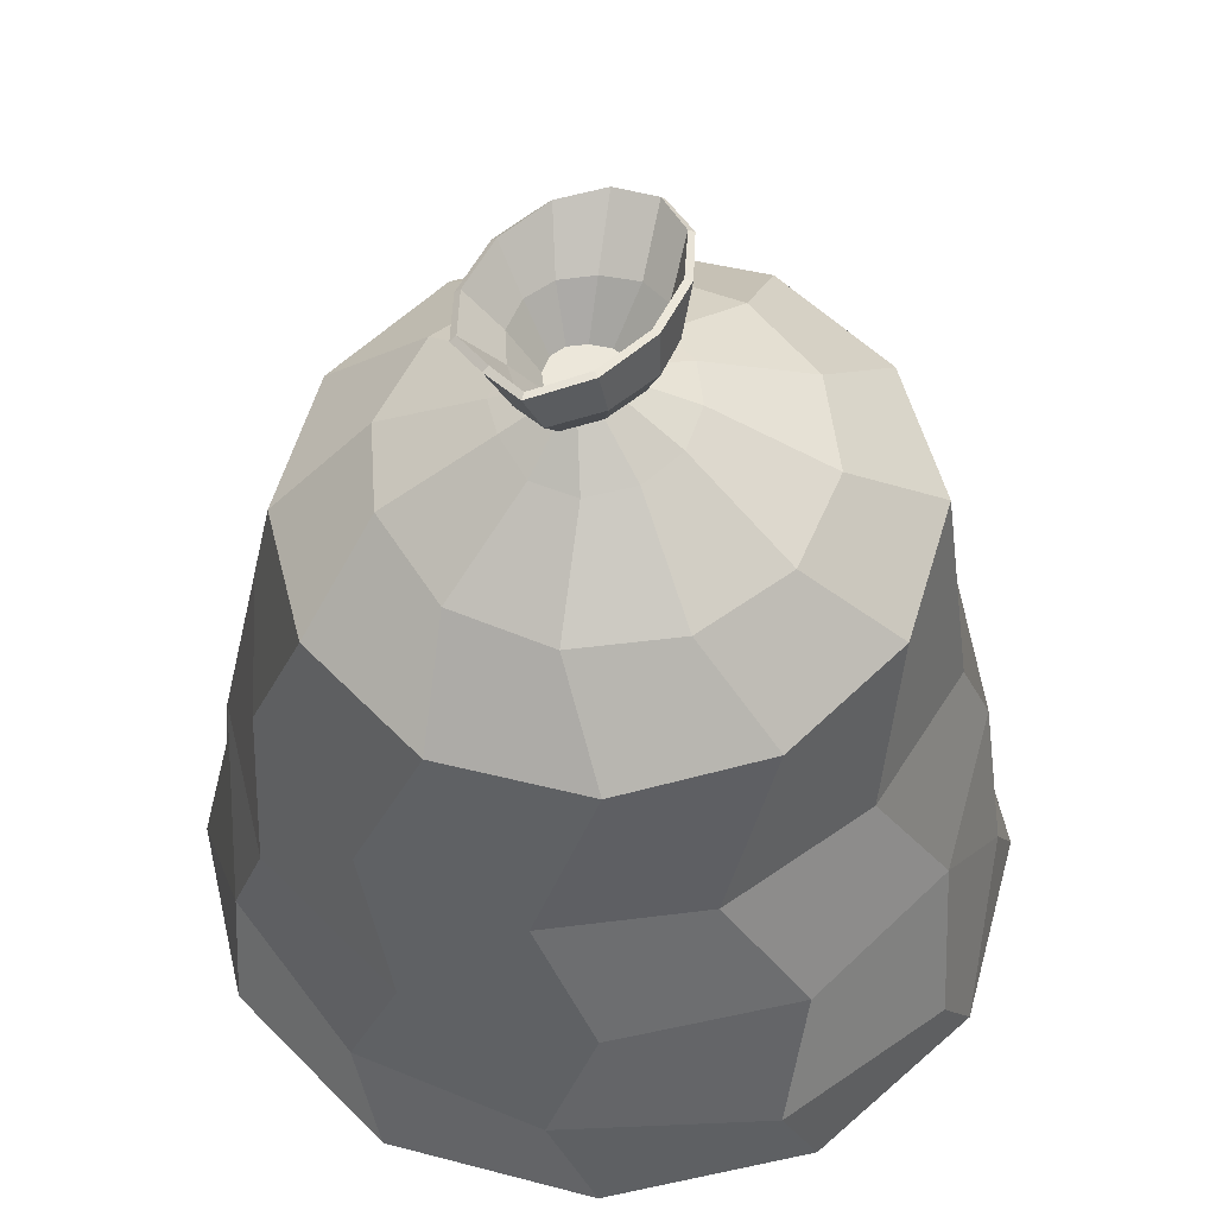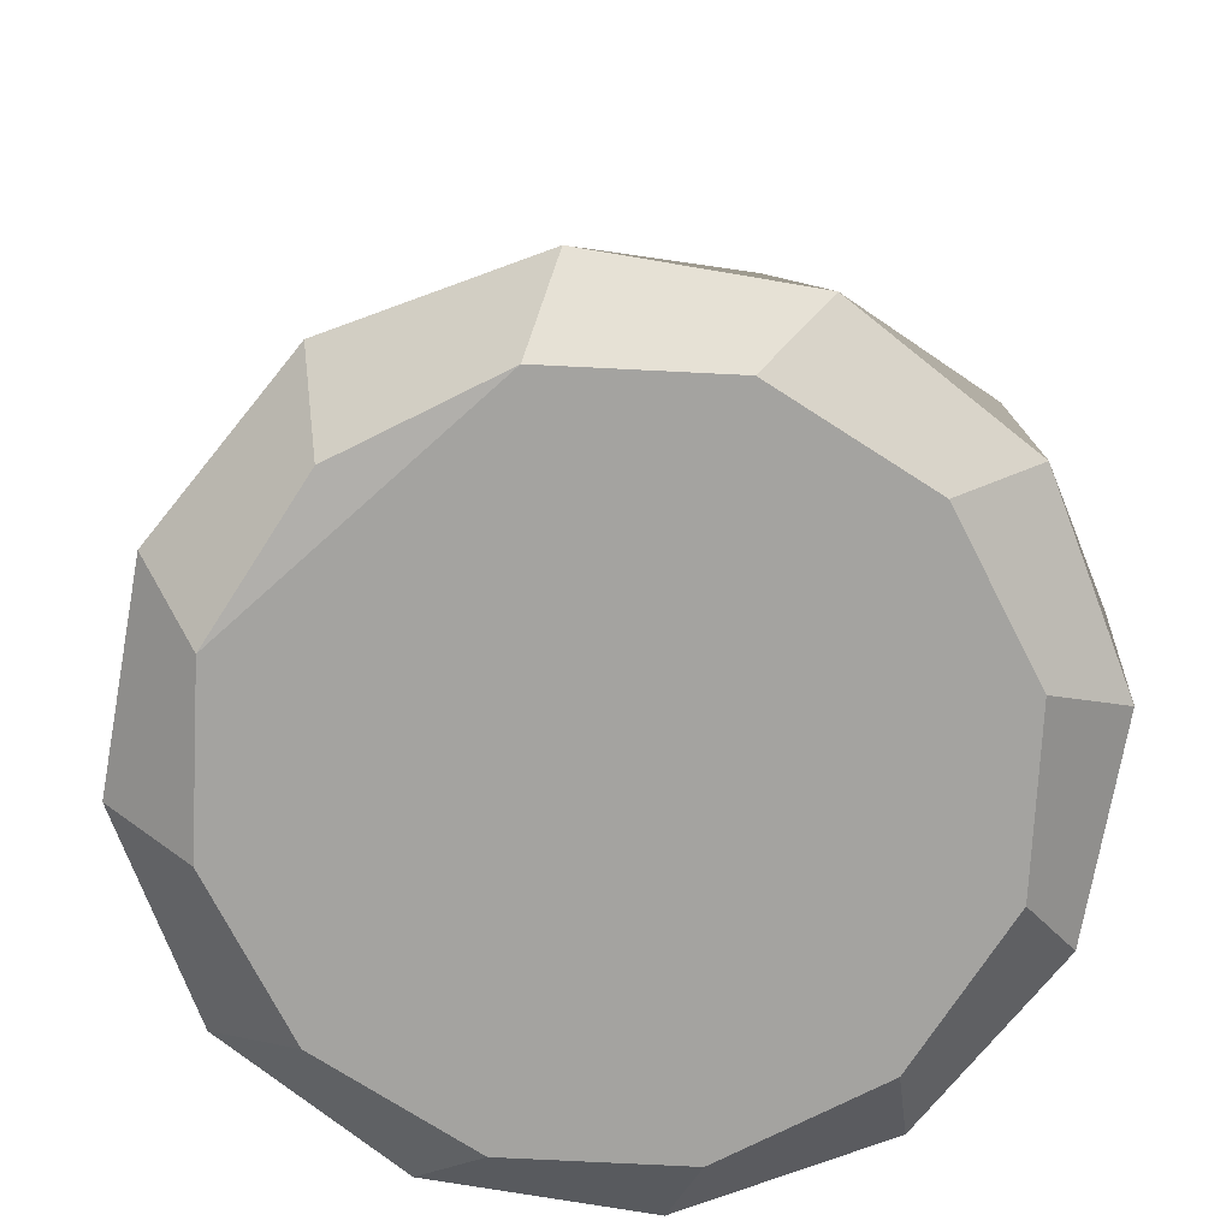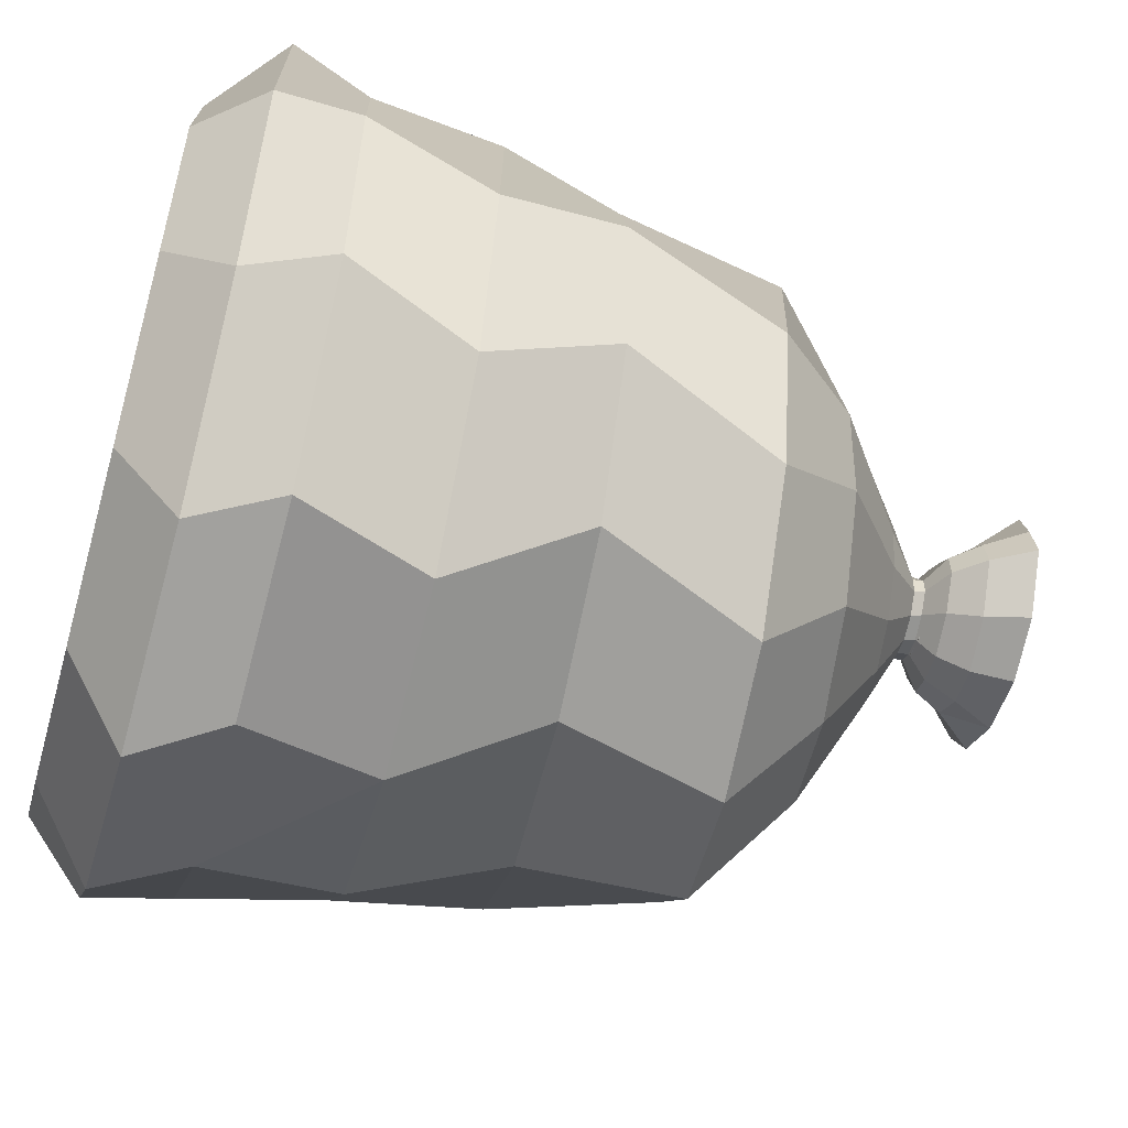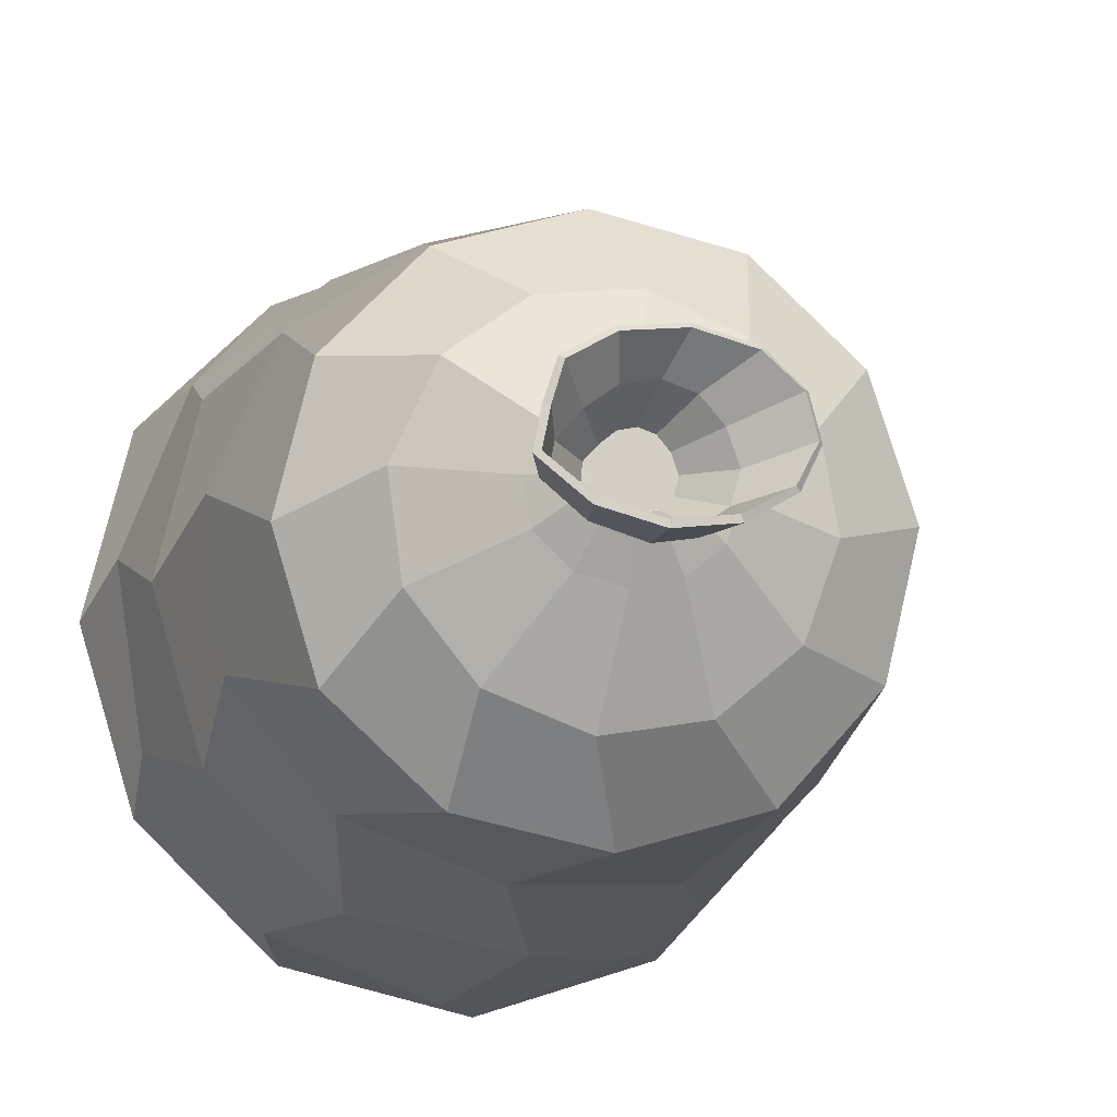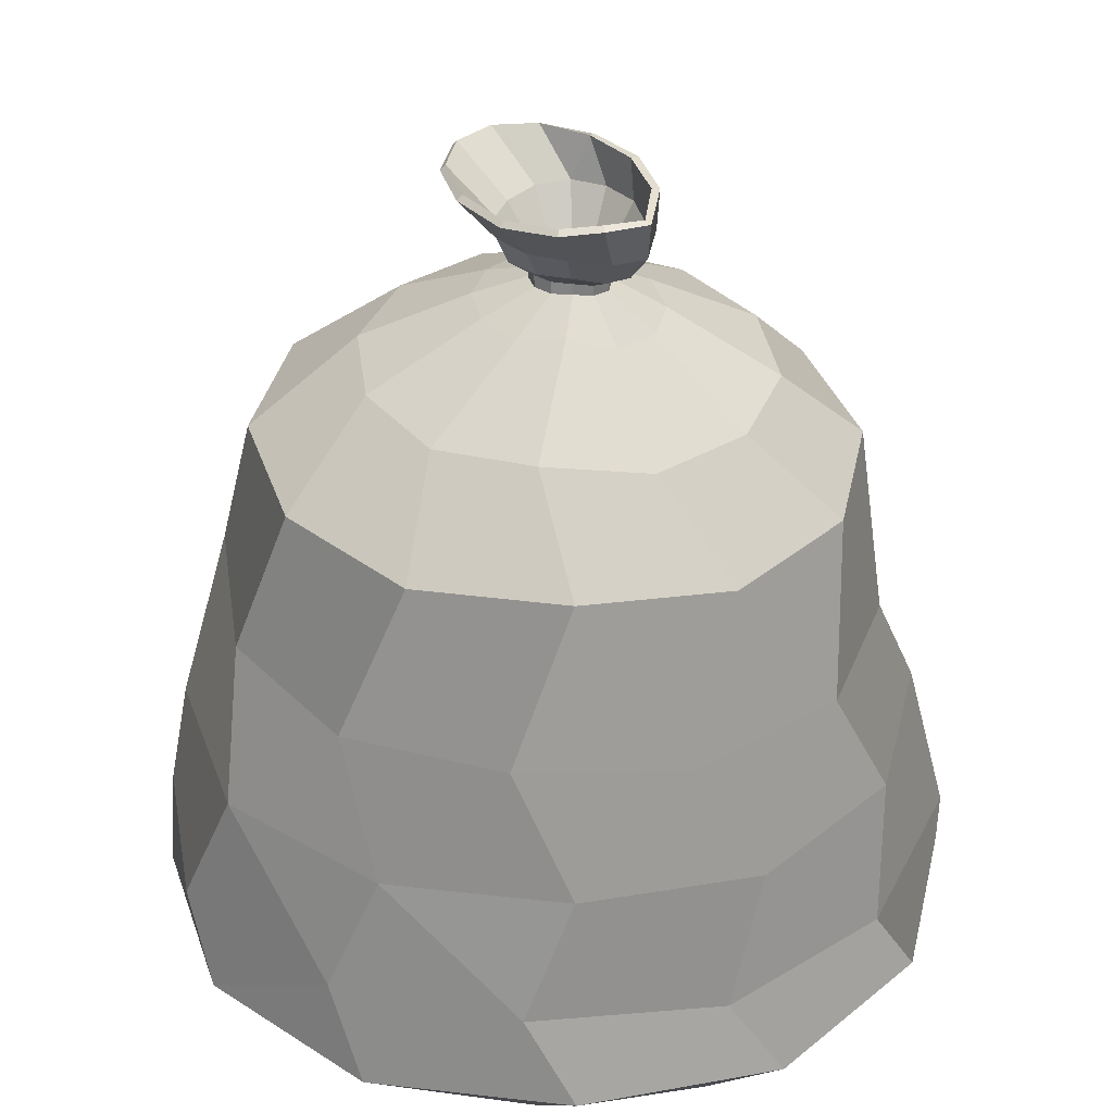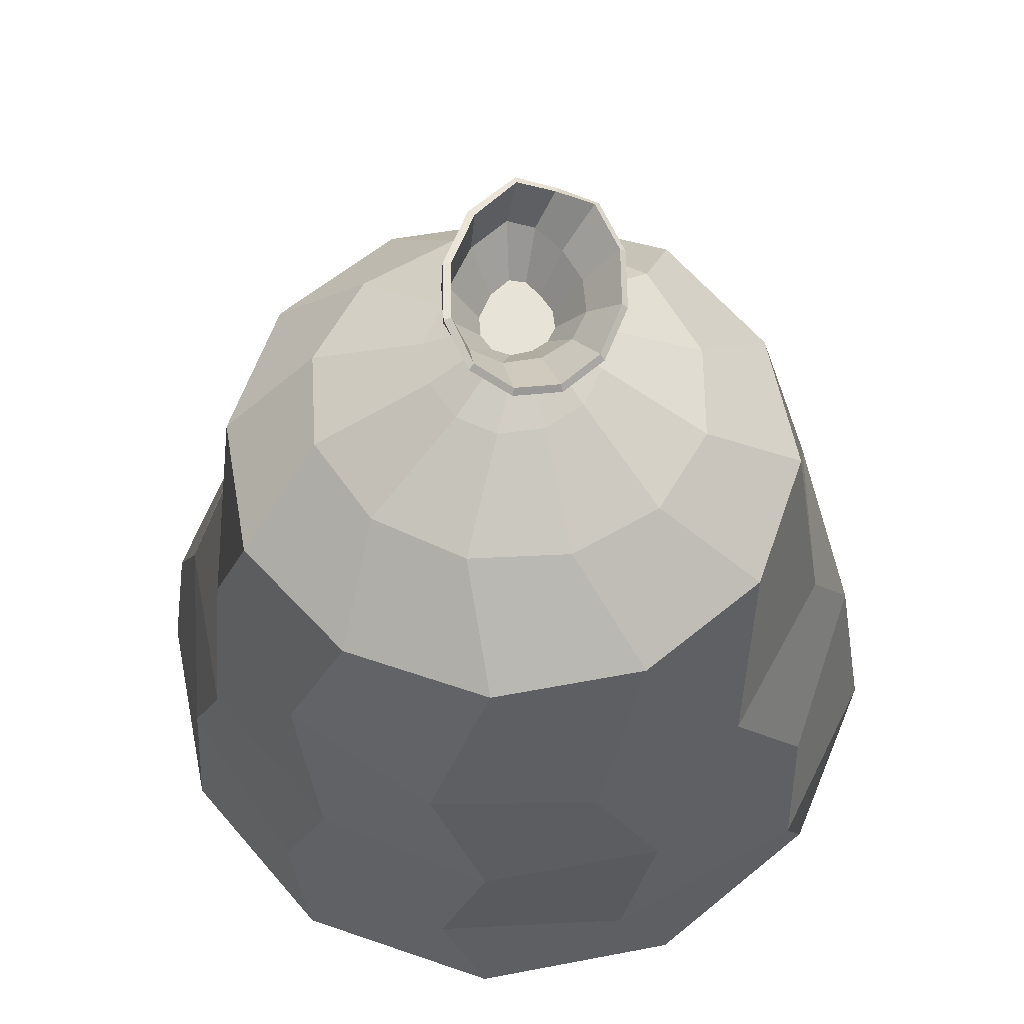
<metadata>
{"format":"obj","ext":"obj","renderer":"f3d","projection":"perspective","resolution":1024,"background":"white","views":[{"elev":51.6,"azim":123.1,"up":"+Y"},{"elev":-72.8,"azim":97.5,"up":"+Y"},{"elev":-56.0,"azim":74.3,"up":"+Z"},{"elev":-12.6,"azim":163.9,"up":"+Z"},{"elev":32.3,"azim":59.2,"up":"+Y"},{"elev":62.0,"azim":-83.8,"up":"+Y"}]}
</metadata>
<code>
o Bag_3
v 0.04233 0.1466 -0.4282
v -0.01056 0.6076 -0.3162
v 0.2375 0.1466 -0.3565
v 0.1495 0.5949 -0.2818
v 0.3723 0.1473 -0.1701
v 0.2708 0.5853 -0.1701
v 0.4054 0.147 0.03902
v 0.3189 0.5814 -0.01246
v 0.3317 0.1589 0.2363
v 0.2828 0.5974 0.1486
v 0.1696 0.1476 0.3728
v 0.1712 0.5946 0.2691
v -0.04214 0.1469 0.4338
v 0.01451 0.6079 0.3178
v -0.2373 0.1466 0.3616
v -0.1456 0.6213 0.2816
v -0.372 0.1472 0.1703
v -0.2661 0.6309 0.1697
v -0.4056 0.147 -0.03896
v -0.3158 0.6346 0.01197
v -0.3306 0.1469 -0.236
v -0.2777 0.6305 -0.1477
v -0.1692 0.1477 -0.373
v -0.1673 0.6214 -0.2706
v -0.01425 0.05849 -0.4345
v 0.2054 0.059 -0.3826
v 0.367 0.05858 -0.2278
v 0.4331 0.05849 -0.01393
v 0.3819 0.07124 0.2043
v 0.2283 0.05799 0.3664
v 0.01433 0.05844 0.4348
v -0.2056 0.05907 0.3828
v -0.3668 0.05862 0.2277
v -0.433 0.05854 0.01398
v -0.382 0.05854 -0.2044
v -0.2283 0.0581 -0.3666
v 0.02874 -0.008166 -0.3558
v 0.2028 -0.007828 -0.2938
v 0.3225 -0.007489 -0.153
v 0.3557 -0.007152 0.02864
v 0.2939 0.000776 0.203
v 0.153 -0.007141 0.3224
v -0.02874 -0.007489 0.3558
v -0.2028 -0.007828 0.2938
v -0.3225 -0.008166 0.153
v -0.3558 -0.008414 -0.02874
v -0.2938 -0.008504 -0.2028
v -0.153 -0.008414 -0.3225
v 0.008776 0.8096 -0.03058
v 0.05607 0.8072 -0.02851
v 0.1073 0.8216 -0.01964
v 0.006199 0.7982 -0.03112
v -0.01074 0.7984 -0.01701
v -0.01552 0.7973 0.003023
v -0.007431 0.796 0.02346
v 0.007861 0.7954 0.03781
v 0.02899 0.7939 0.04269
v 0.05019 0.7941 0.03621
v 0.06652 0.796 0.02105
v 0.07547 0.7941 0.001873
v 0.07379 0.7943 -0.01638
v 0.05421 0.7959 -0.0313
v 0.02819 0.7974 -0.03698
v 0.0483 0.4322 -0.3295
v 0.2198 0.4235 -0.2648
v 0.331 0.4171 -0.1301
v 0.3545 0.4152 0.05151
v 0.2829 0.4295 0.2206
v 0.136 0.423 0.3307
v -0.04564 0.4317 0.3549
v -0.2352 0.4399 0.2784
v -0.3451 0.4456 0.1311
v -0.3662 0.4475 -0.05001
v -0.2776 0.4461 -0.2172
v -0.1293 0.439 -0.3242
v 0.02384 0.7647 -0.09638
v 0.07545 0.7597 -0.08293
v 0.1141 0.7565 -0.04554
v 0.1225 0.7569 0.004195
v 0.1012 0.7691 0.05043
v 0.06527 0.7612 0.08657
v 0.01307 0.7654 0.09455
v -0.03446 0.7692 0.0785
v -0.0683 0.7714 0.04161
v -0.08127 0.7732 -0.006118
v -0.06621 0.7729 -0.05128
v -0.02691 0.7696 -0.08393
v -0.07674 0.7056 -0.2018
v -0.1623 0.7135 -0.1293
v -0.1996 0.7169 -0.02521
v -0.1816 0.7148 0.08224
v -0.115 0.7086 0.1674
v -0.01512 0.699 0.2102
v 0.09435 0.6885 0.1979
v 0.1837 0.6934 0.1298
v 0.229 0.6769 0.02541
v 0.2137 0.6793 -0.08908
v 0.1421 0.6859 -0.1796
v 0.03514 0.6956 -0.2209
v 0.106 0.8217 0.00793
v 0.08337 0.8241 0.03404
v 0.04834 0.8062 0.03571
v 0.02593 0.8265 0.0701
v -0.004158 0.8257 0.06057
v -0.0081 0.8102 -0.01838
v -0.03925 0.8277 -0.001303
v -0.005253 0.8076 0.02272
v 0.02997 0.8088 -0.03531
v 0.03243 0.9081 -0.0653
v 0.09637 0.9048 -0.04861
v 0.1445 0.9003 -0.01085
v 0.1366 0.9017 0.03018
v 0.1244 0.9028 0.07164
v 0.07458 0.8991 0.1021
v 0.008414 0.9013 0.11
v -0.05446 0.9042 0.094
v -0.09453 0.9066 0.05884
v -0.1053 0.9091 0.01349
v -0.08243 0.9105 -0.02876
v -0.03158 0.9101 -0.05707
v -0.006597 0.8638 -0.06173
v -0.0381 0.864 -0.0392
v -0.0493 0.8615 -0.003888
v -0.03695 0.8587 0.03458
v -0.01187 0.8583 0.06284
v 0.0225 0.8582 0.07397
v 0.06128 0.8572 0.06638
v 0.09461 0.8575 0.04204
v 0.1204 0.8562 0.01123
v 0.1263 0.8555 -0.01917
v 0.08675 0.8587 -0.05199
v 0.0342 0.8623 -0.06825
v 0.03377 0.8107 -0.03788
v 0.06233 0.8107 -0.02925
v 0.08278 0.8105 -0.01212
v 0.08187 0.8107 0.00595
v 0.06702 0.8108 0.02266
v 0.04988 0.8106 0.03706
v 0.03006 0.8108 0.04178
v 0.01261 0.8107 0.03626
v -0.000871 0.8106 0.02094
v -0.008327 0.8107 -0.000231
v -0.003643 0.8107 -0.02029
v 0.01161 0.8108 -0.03362
v 0.03292 0.9083 -0.07358
v 0.1003 0.9043 -0.05589
v 0.152 0.8979 -0.01301
v 0.1433 0.8975 0.03279
v 0.1293 0.8976 0.07588
v 0.0768 0.8935 0.1078
v 0.007697 0.8956 0.1161
v -0.05759 0.8981 0.09863
v -0.09923 0.9001 0.06115
v -0.1109 0.9031 0.01288
v -0.08789 0.9062 -0.03301
v -0.03477 0.9086 -0.06445
v -0.009173 0.8617 -0.06903
v -0.04353 0.8598 -0.04433
v -0.05517 0.8557 -0.0047
v -0.04207 0.8527 0.03723
v -0.01515 0.8527 0.0681
v 0.02214 0.853 0.08085
v 0.0638 0.8522 0.07208
v 0.09922 0.8525 0.04654
v 0.1268 0.8514 0.01374
v 0.1331 0.8516 -0.02218
v 0.09037 0.8565 -0.05915
v 0.03469 0.8607 -0.07637
v 0.03197 0.8272 -0.0595
v 0.07601 0.8242 -0.04616
v -0.01298 0.8089 0.001895
v 0.009132 0.8073 0.03773
v 0.06431 0.8071 0.02139
v 0.05684 0.8229 0.0563
v 0.02855 0.8068 0.04274
v 0.07515 0.8057 -0.0132
v -0.02693 0.8256 0.03441
v 0.07557 0.8055 0.004086
v -0.03108 0.8307 -0.03596
v -0.002445 0.8284 -0.05321
v 0.1806 0.2848 -0.3473
v 0.3283 0.2819 -0.2039
v 0.3866 0.281 -0.01261
v 0.3415 0.2943 0.1823
v 0.2055 0.2854 0.3283
v 0.01562 0.2893 0.4026
v -0.1894 0.2929 0.3567
v -0.3365 0.296 0.2042
v -0.395 0.2975 0.01257
v -0.3397 0.2964 -0.1807
v -0.2031 0.2936 -0.3272
v -0.01513 0.2893 -0.3863
g Bag_3_Bag_3_CollorMaterial
f 178 173 59 60
f 50 176 61 62
f 105 49 52 53
f 108 50 62 63
f 171 105 53 54
f 107 171 54 55
f 49 108 63 52
f 173 102 58 59
f 176 178 60 61
f 107 55 56 172
f 175 172 56 57
f 102 175 57 58
f 9 30 29
f 23 25 36
f 11 31 30
f 120 122 121
f 158 156 157
f 48 37 40
f 37 38 40
f 38 39 40
f 40 41 42
f 42 43 44
f 44 45 42
f 45 46 42
f 46 47 42
f 120 119 122
f 158 155 156
f 23 191 192
f 11 185 186
f 9 184 185
f 2 64 75 24
f 146 110 111 147
f 155 158 159 154
f 24 75 74 22
f 93 92 16 14
f 187 15 13 186
f 181 3 1 192
f 191 23 21 190
f 182 5 3 181
f 181 192 64 65
f 37 25 26 38
f 36 35 21 23
f 46 34 35 47
f 34 33 17 19
f 33 32 15 17
f 184 183 67 68
f 27 26 3 5
f 28 27 5 7
f 29 28 7 9
f 168 169 180 157
f 39 27 28 40
f 42 30 31 43
f 45 33 34 46
f 22 74 73 20
f 48 36 25 37
f 190 189 73 74
f 6 66 65 4
f 9 185 11 30
f 44 32 33 45
f 38 26 27 39
f 90 89 22 20
f 132 133 134 131
f 177 106 171 107
f 83 92 93 82
f 106 179 105 171
f 79 96 97 78
f 131 134 135 130
f 85 90 91 84
f 81 94 95 80
f 174 103 175 102
f 89 88 24 22
f 53 52 87 86
f 163 162 103 174
f 56 83 82 57
f 79 80 95 96
f 41 29 30 42
f 189 188 72 73
f 187 186 70 71
f 35 34 19 21
f 191 190 74 75
f 26 25 1 3
f 186 185 69 70
f 192 191 75 64
f 183 182 66 67
f 188 187 71 72
f 32 31 13 15
f 182 181 65 66
f 114 127 126 115
f 169 108 49 180
f 151 115 116 152
f 145 109 110 146
f 174 102 173 101
f 53 86 85 54
f 148 112 113 149
f 78 97 98 77
f 52 63 76 87
f 152 153 160 161
f 190 21 19 189
f 183 7 5 182
f 97 96 8 6
f 14 70 69 12
f 145 156 120 109
f 11 186 13 31
f 184 9 7 183
f 92 91 18 16
f 188 17 15 187
f 170 51 176 50
f 88 99 2 24
f 58 81 80 59
f 94 93 14 12
f 63 62 77 76
f 165 100 51 166
f 110 131 130 111
f 136 137 128 129
f 23 192 1 25
f 150 151 162 163
f 151 150 114 115
f 128 127 114 113
f 146 147 166 167
f 62 61 78 77
f 150 163 164 149
f 137 138 127 128
f 159 158 179 106
f 161 160 177 104
f 150 149 113 114
f 123 142 143 122
f 143 144 121 122
f 185 184 68 69
f 145 168 157 156
f 101 173 178 100
f 91 90 20 18
f 57 82 81 58
f 144 133 132 121
f 168 167 170 169
f 54 85 84 55
f 40 28 29 41
f 177 107 172 104
f 126 139 140 125
f 100 178 176 51
f 82 93 94 81
f 55 84 83 56
f 125 140 141 124
f 157 180 179 158
f 121 132 109 120
f 145 146 167 168
f 162 161 104 103
f 127 138 139 126
f 103 104 172 175
f 163 174 101 164
f 43 31 32 44
f 115 126 125 116
f 61 60 79 78
f 169 170 50 108
f 84 91 92 83
f 109 132 131 110
f 86 89 90 85
f 16 71 70 14
f 152 116 117 153
f 112 129 128 113
f 189 19 17 188
f 124 141 142 123
f 160 159 106 177
f 111 130 129 112
f 4 65 64 2
f 153 117 118 154
f 60 59 80 79
f 155 154 118 119
f 87 88 89 86
f 167 166 51 170
f 18 72 71 16
f 95 94 12 10
f 148 149 164 165
f 156 155 119 120
f 99 98 4 2
f 20 73 72 18
f 10 68 67 8
f 123 122 119 118
f 148 147 111 112
f 12 69 68 10
f 8 67 66 6
f 96 95 10 8
f 116 125 124 117
f 42 47 48 40
f 98 97 6 4
f 76 99 88 87
f 77 98 99 76
f 164 101 100 165
f 151 152 161 162
f 147 148 165 166
f 135 136 129 130
f 180 49 105 179
f 47 35 36 48
f 124 123 118 117
f 154 159 160 153
f 135 134 136
f 144 143 142
f 141 144 142
f 141 140 139
f 139 138 141
f 137 136 134
f 133 138 137 134
f 141 138 133 144

</code>
